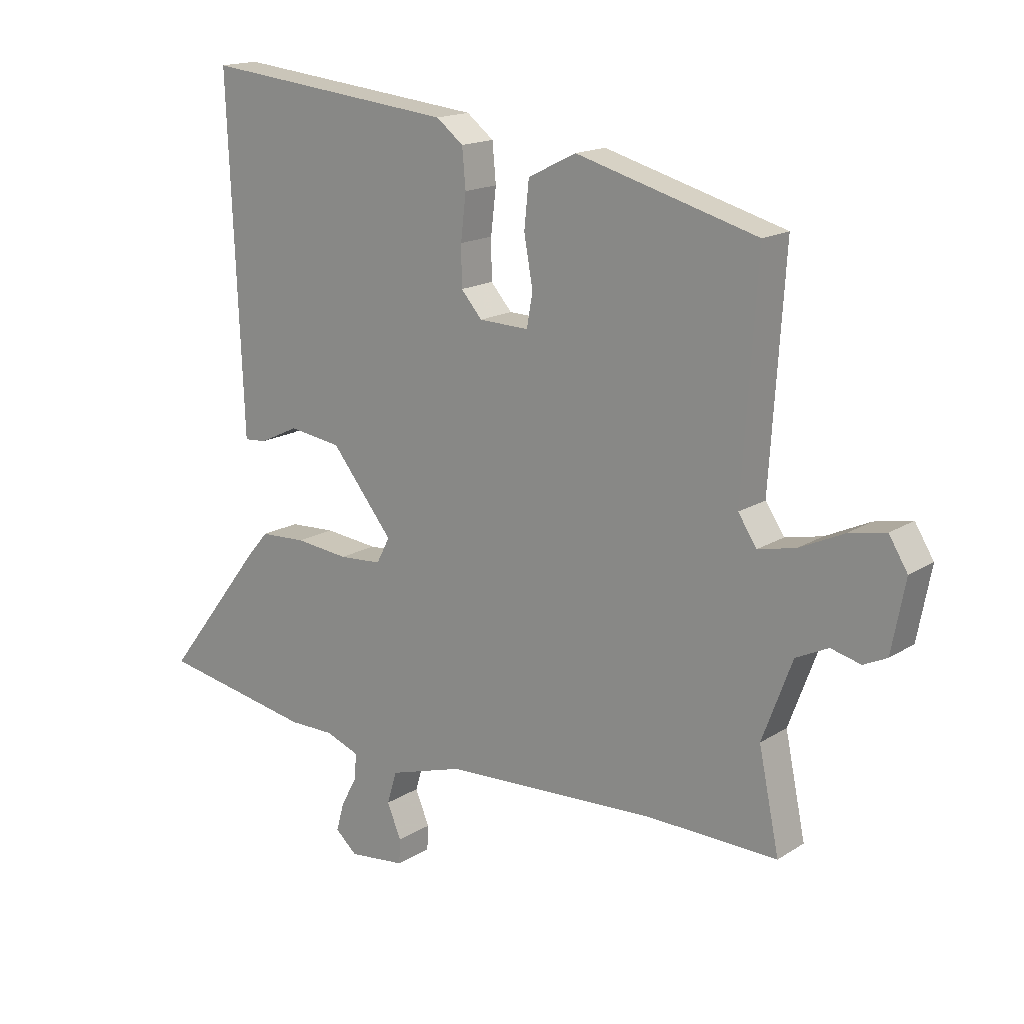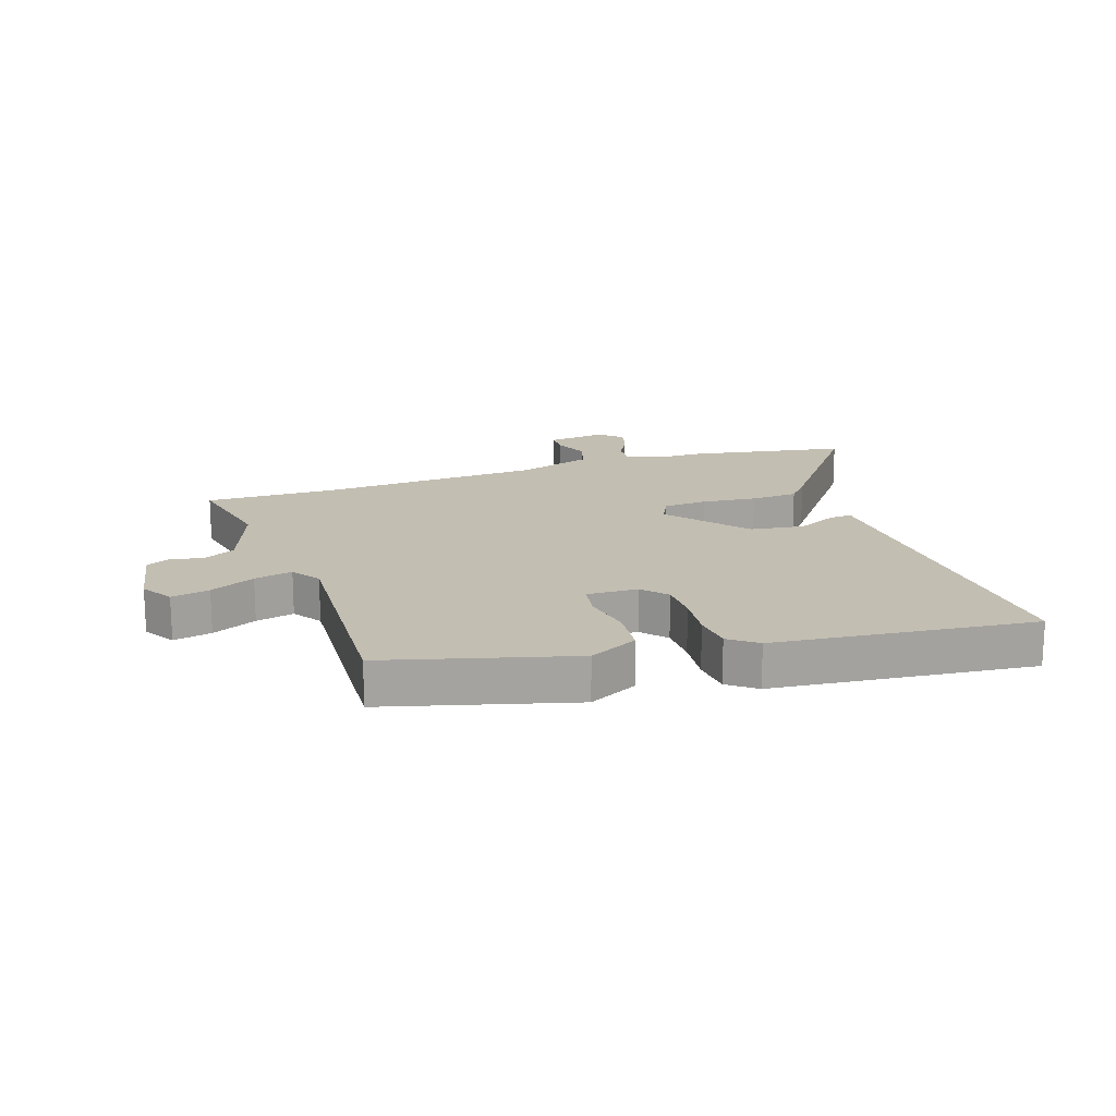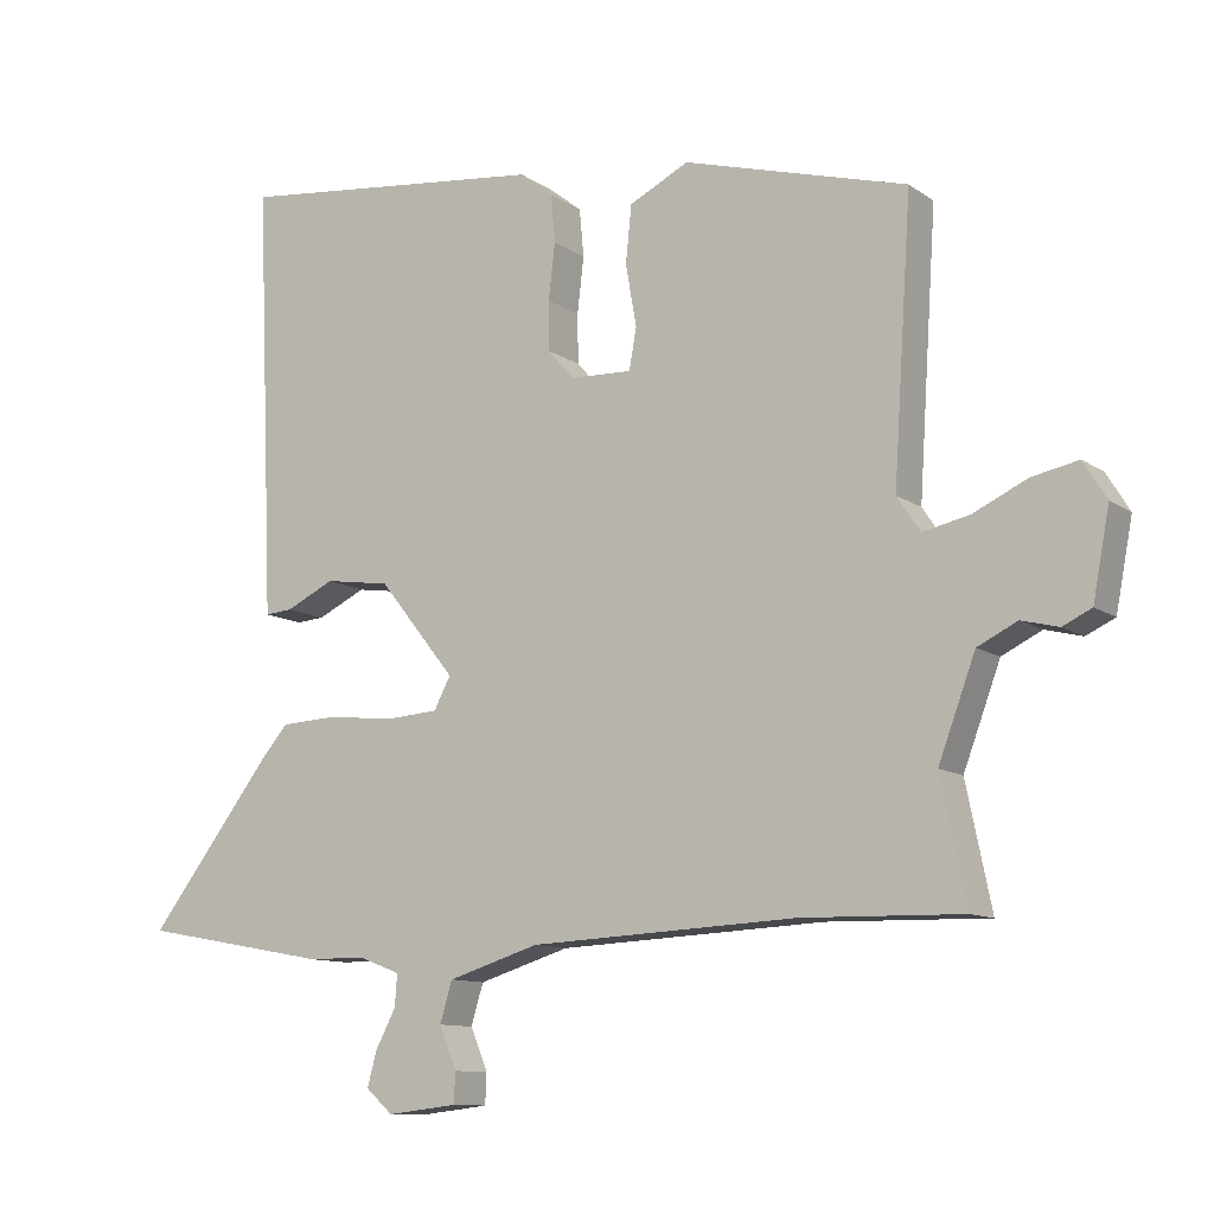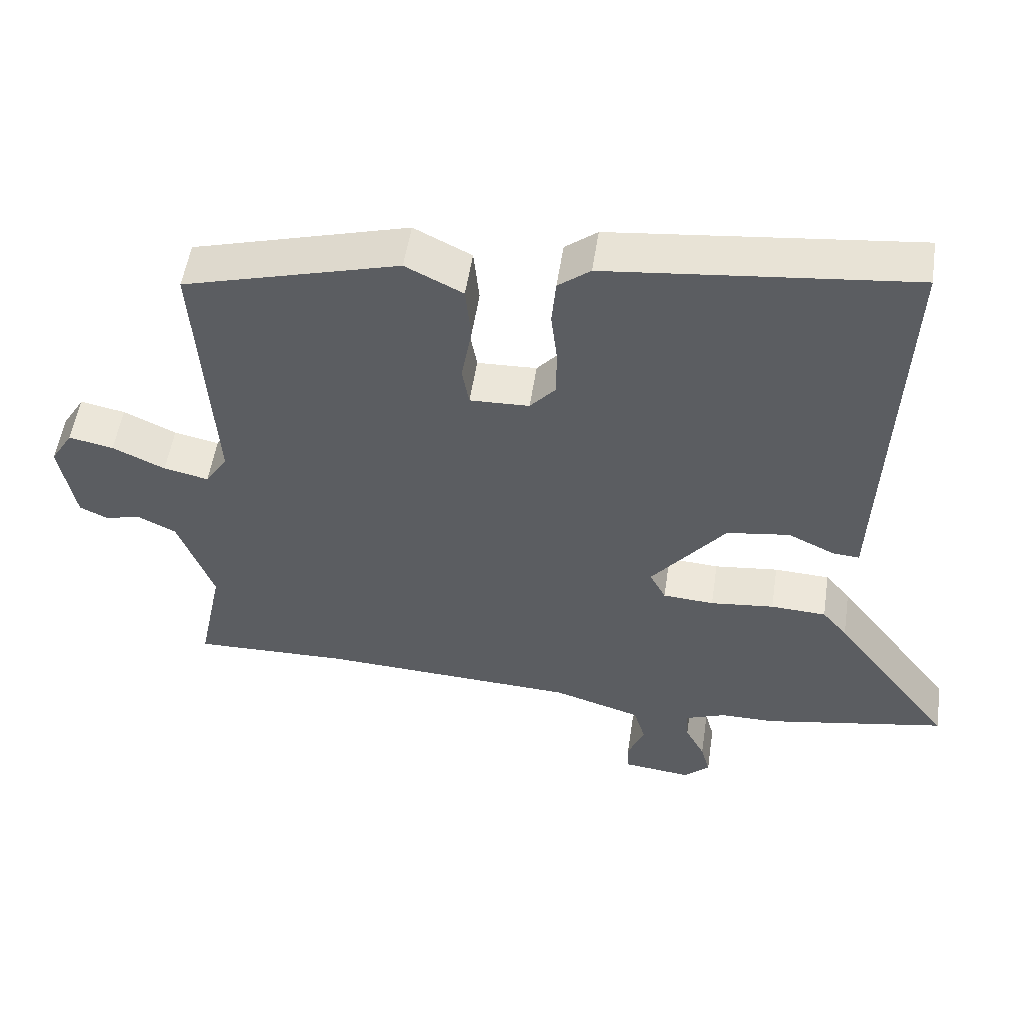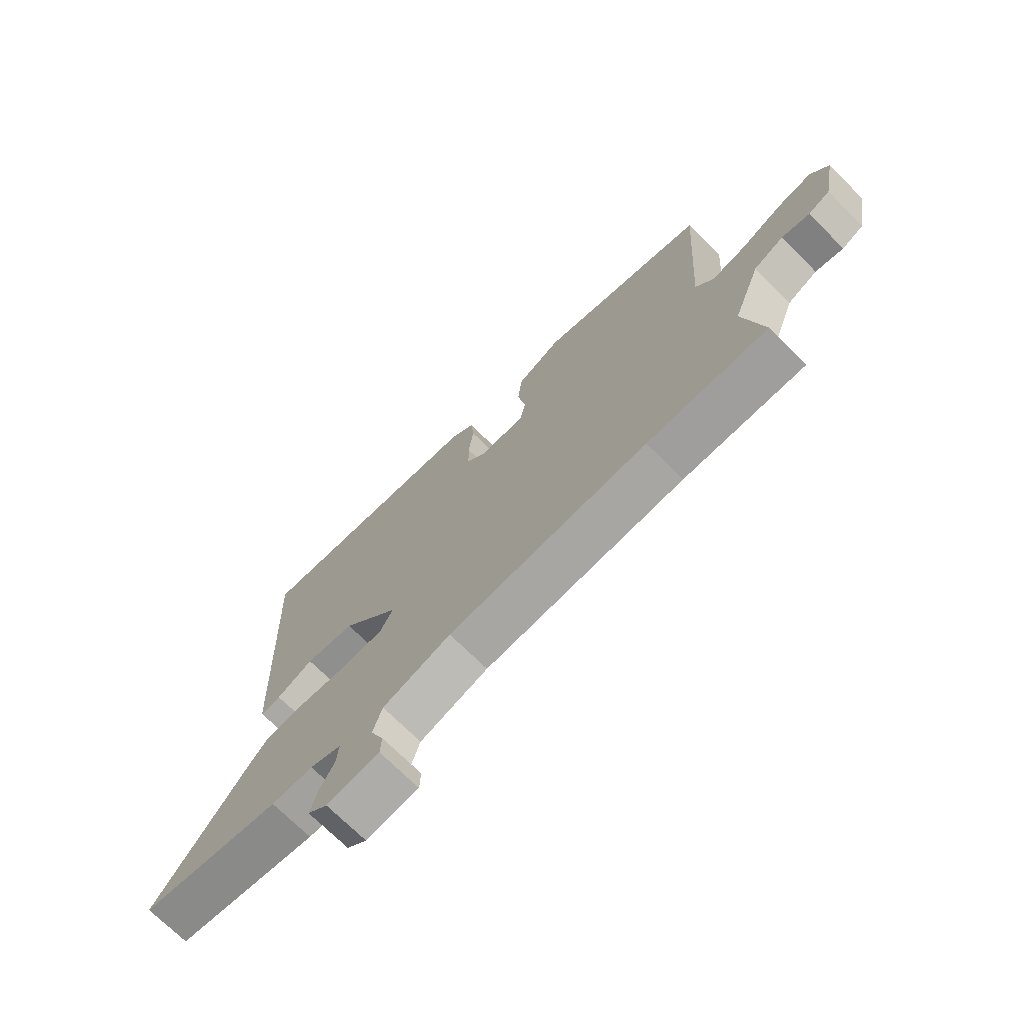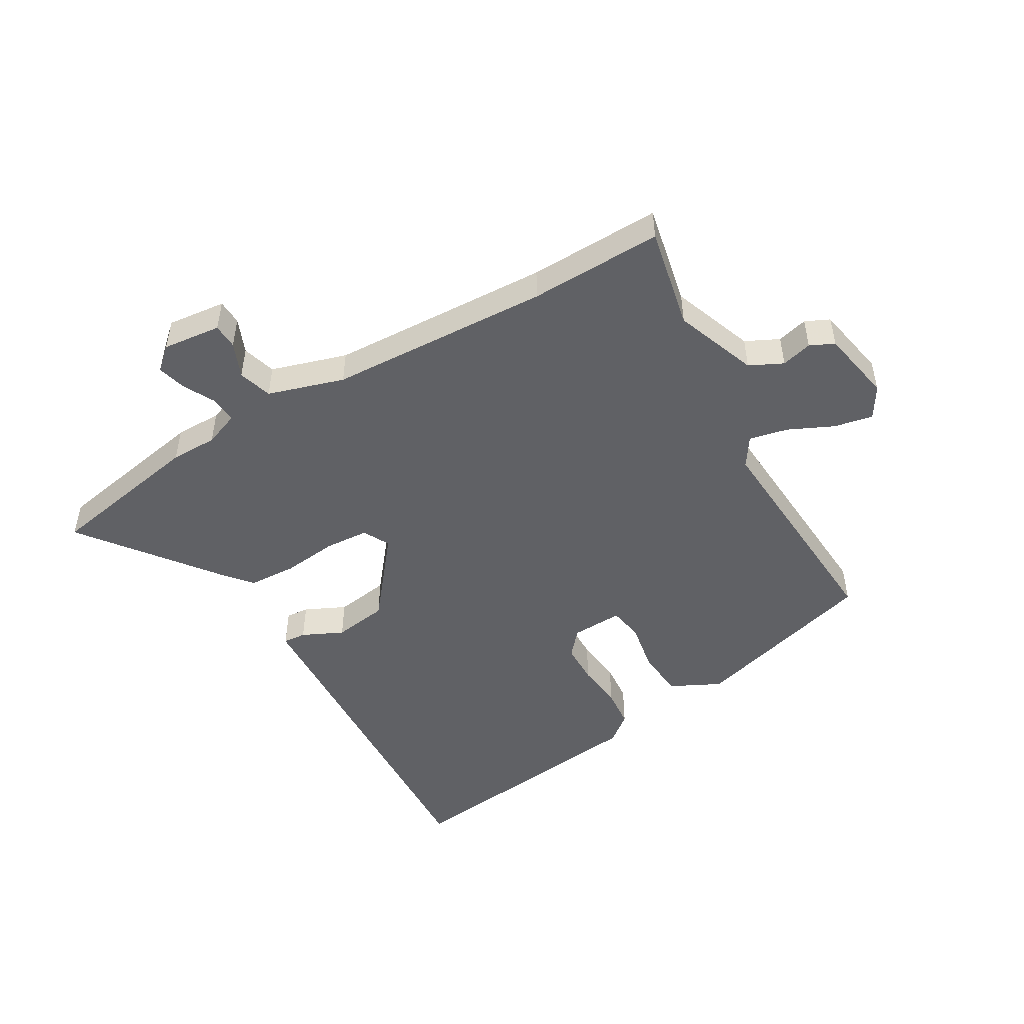
<metadata>
{"format":"obj","ext":"obj","renderer":"f3d","projection":"perspective","resolution":1024,"background":"white","views":[{"elev":16.4,"azim":-141.7,"up":"+Z"},{"elev":17.5,"azim":-18.9,"up":"+Y"},{"elev":-10.8,"azim":-148.3,"up":"+Z"},{"elev":52.8,"azim":8.5,"up":"+Z"},{"elev":-72.0,"azim":-134.8,"up":"+Z"},{"elev":-49.4,"azim":-149.7,"up":"+Y"}]}
</metadata>
<code>
v -0.487 0.07 0.379
v -0.178 0.07 0.465
v -0.096 0.07 0.424
v -0.088 0.07 0.345
v -0.103 0.07 0.261
v -0.093 0.07 0.204
v -0.008 0.07 0.207
v 0.028 0.07 0.248
v 0.029 0.07 0.316
v 0.02 0.07 0.393
v 0.026 0.07 0.459
v 0.072 0.07 0.495
v 0.505 0.07 0.542
v 0.484 0.07 0.047
v 0.48 0.07 -0.053
v 0.442 0.07 -0.05
v 0.375 0.07 -0.018
v 0.285 0.07 -0.031
v 0.179 0.07 -0.163
v 0.202 0.07 -0.207
v 0.275 0.07 -0.212
v 0.366 0.07 -0.202
v 0.445 0.07 -0.206
v 0.481 0.07 -0.248
v 0.653 0.07 -0.472
v 0.391 0.07 -0.52
v 0.314 0.07 -0.52
v 0.256 0.07 -0.542
v 0.259 0.07 -0.586
v 0.287 0.07 -0.639
v 0.3 0.07 -0.687
v 0.263 0.07 -0.72
v 0.166 0.07 -0.709
v 0.164 0.07 -0.667
v 0.188 0.07 -0.609
v 0.171 0.07 -0.553
v 0.045 0.07 -0.514
v -0.323 0.07 -0.496
v -0.544 0.07 -0.501
v -0.509 0.07 -0.332
v -0.56 0.07 -0.195
v -0.615 0.07 -0.168
v -0.666 0.07 -0.181
v -0.706 0.07 -0.162
v -0.729 0.07 -0.041
v -0.697 0.07 0.011
v -0.633 0.07 -0.002
v -0.558 0.07 -0.037
v -0.494 0.07 -0.051
v -0.462 0.07 -0.003
v -0.487 0 0.379
v -0.178 0 0.465
v -0.096 0 0.424
v -0.088 0 0.345
v -0.103 0 0.261
v -0.093 0 0.204
v -0.008 0 0.207
v 0.028 0 0.248
v 0.029 0 0.316
v 0.02 0 0.393
v 0.026 0 0.459
v 0.072 0 0.495
v 0.505 0 0.542
v 0.484 0 0.047
v 0.48 0 -0.053
v 0.442 0 -0.05
v 0.375 0 -0.018
v 0.285 0 -0.031
v 0.179 0 -0.163
v 0.202 0 -0.207
v 0.275 0 -0.212
v 0.366 0 -0.202
v 0.445 0 -0.206
v 0.481 0 -0.248
v 0.653 0 -0.472
v 0.391 0 -0.52
v 0.314 0 -0.52
v 0.256 0 -0.542
v 0.259 0 -0.586
v 0.287 0 -0.639
v 0.3 0 -0.687
v 0.263 0 -0.72
v 0.166 0 -0.709
v 0.164 0 -0.667
v 0.188 0 -0.609
v 0.171 0 -0.553
v 0.045 0 -0.514
v -0.323 0 -0.496
v -0.544 0 -0.501
v -0.509 0 -0.332
v -0.56 0 -0.195
v -0.615 0 -0.168
v -0.666 0 -0.181
v -0.706 0 -0.162
v -0.729 0 -0.041
v -0.697 0 0.011
v -0.633 0 -0.002
v -0.558 0 -0.037
v -0.494 0 -0.051
v -0.462 0 -0.003
f 45 46 47 48
f 45 48 49
f 42 43 44 45
f 41 42 45 49
f 40 41 49 50
f 38 39 40
f 37 38 40 50
f 32 33 34 35
f 32 35 36
f 29 30 31 32
f 28 29 32 36
f 27 28 36 37
f 21 22 23 24
f 20 21 24 25
f 14 15 16 17
f 14 17 18
f 13 14 18
f 12 13 18 19
f 9 10 11 12
f 8 9 12 19
f 2 3 4 5
f 2 5 6
f 1 2 6
f 50 1 6
f 37 50 6 7
f 20 25 26 27
f 19 20 27 37
f 7 8 19 37
f 98 97 96 95
f 99 98 95
f 95 94 93 92
f 99 95 92 91
f 100 99 91 90
f 90 89 88
f 100 90 88 87
f 85 84 83 82
f 86 85 82
f 82 81 80 79
f 86 82 79 78
f 87 86 78 77
f 74 73 72 71
f 75 74 71 70
f 67 66 65 64
f 68 67 64
f 68 64 63
f 69 68 63 62
f 62 61 60 59
f 69 62 59 58
f 55 54 53 52
f 56 55 52
f 56 52 51
f 56 51 100
f 57 56 100 87
f 77 76 75 70
f 87 77 70 69
f 87 69 58 57
f 1 51 52 2
f 2 52 53 3
f 3 53 54 4
f 4 54 55 5
f 5 55 56 6
f 6 56 57 7
f 7 57 58 8
f 8 58 59 9
f 9 59 60 10
f 10 60 61 11
f 11 61 62 12
f 12 62 63 13
f 13 63 64 14
f 14 64 65 15
f 15 65 66 16
f 16 66 67 17
f 17 67 68 18
f 18 68 69 19
f 19 69 70 20
f 20 70 71 21
f 21 71 72 22
f 22 72 73 23
f 23 73 74 24
f 24 74 75 25
f 25 75 76 26
f 26 76 77 27
f 27 77 78 28
f 28 78 79 29
f 29 79 80 30
f 30 80 81 31
f 31 81 82 32
f 32 82 83 33
f 33 83 84 34
f 34 84 85 35
f 35 85 86 36
f 36 86 87 37
f 37 87 88 38
f 38 88 89 39
f 39 89 90 40
f 40 90 91 41
f 41 91 92 42
f 42 92 93 43
f 43 93 94 44
f 44 94 95 45
f 45 95 96 46
f 46 96 97 47
f 47 97 98 48
f 48 98 99 49
f 49 99 100 50
f 50 100 51 1

</code>
